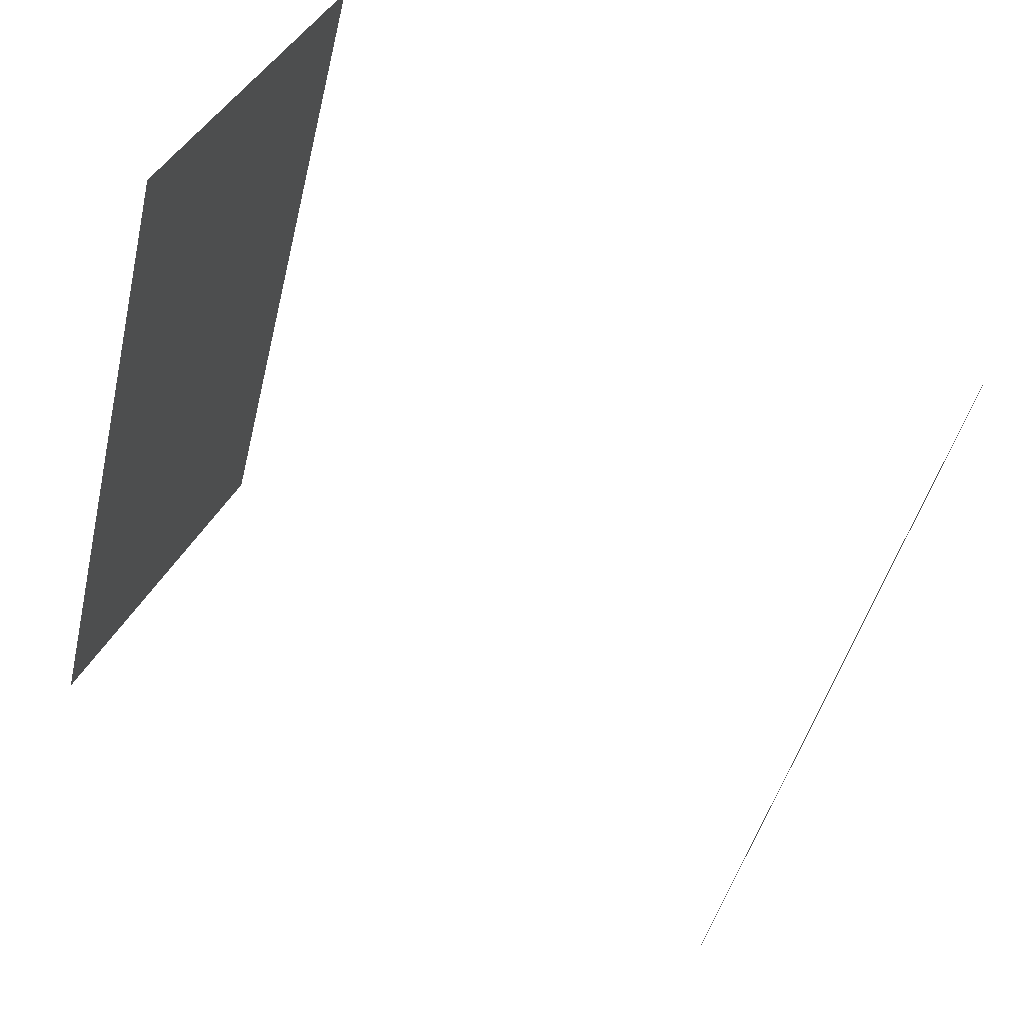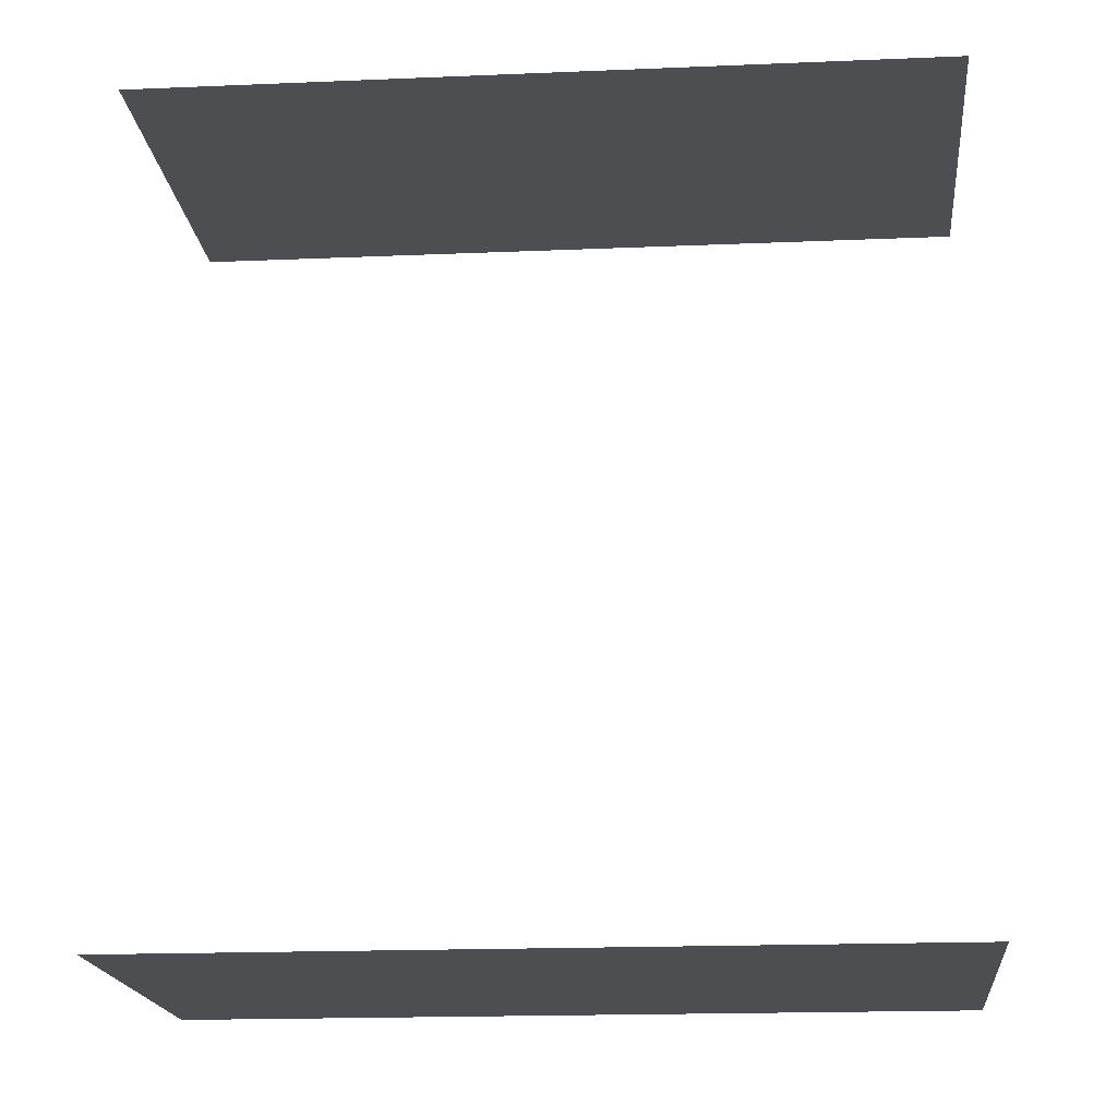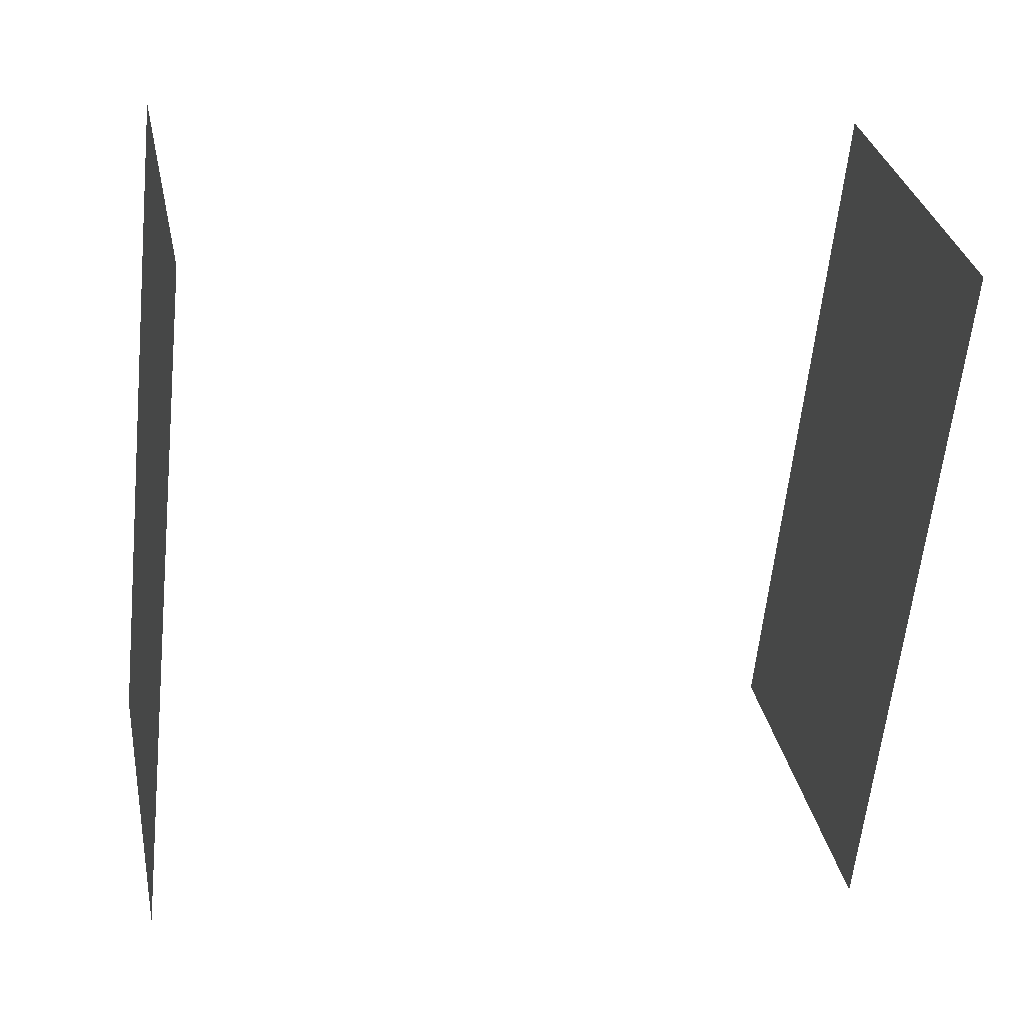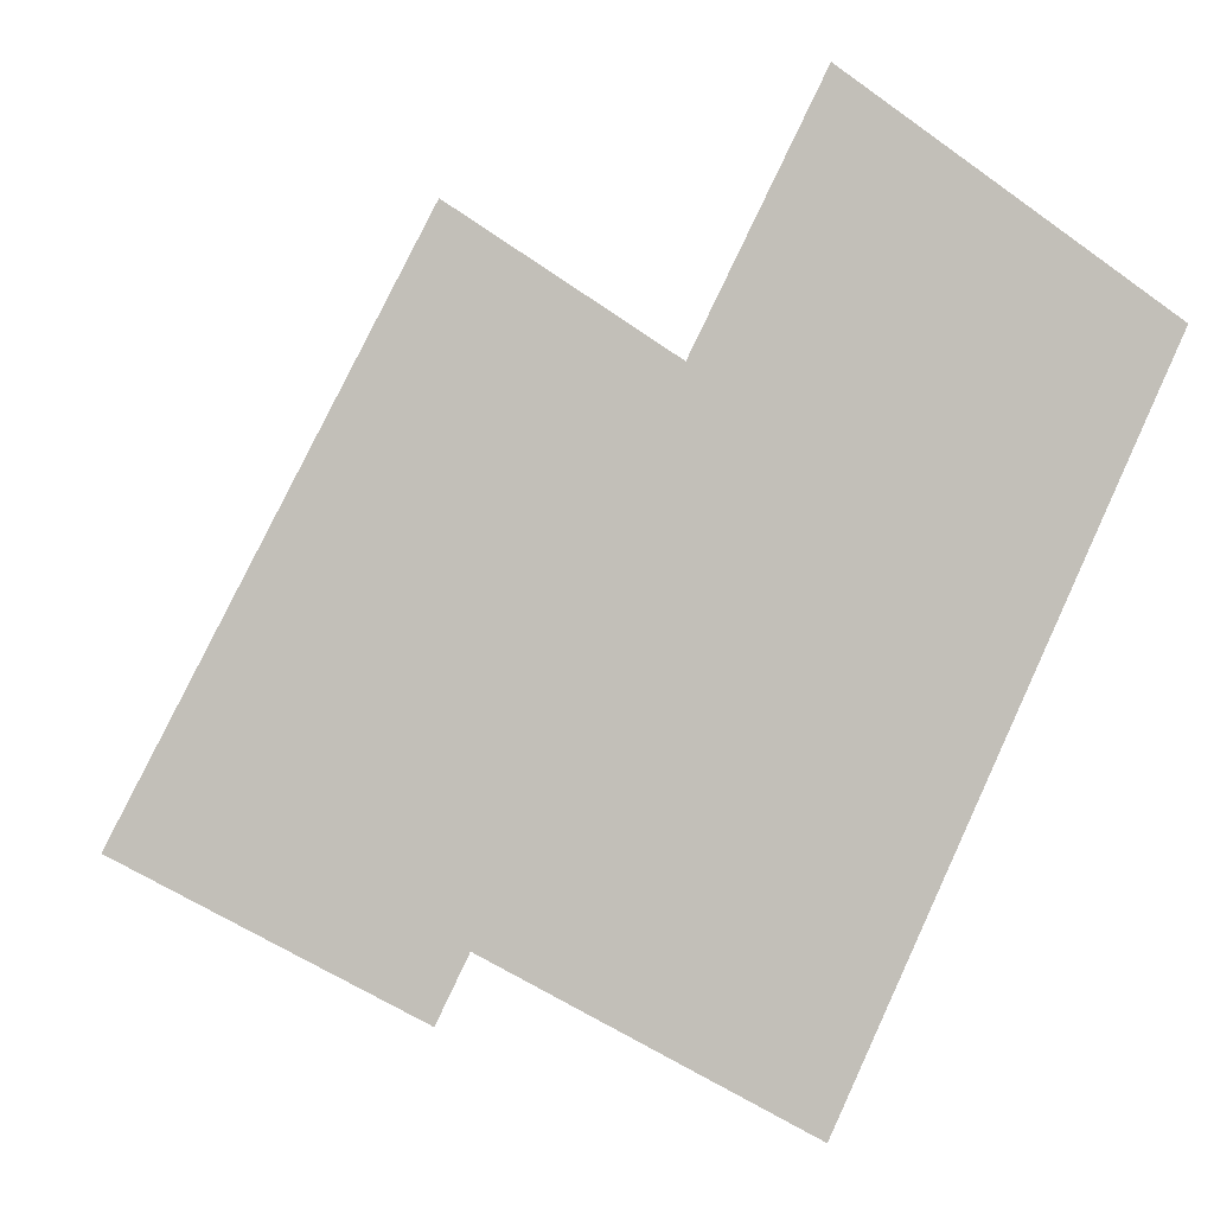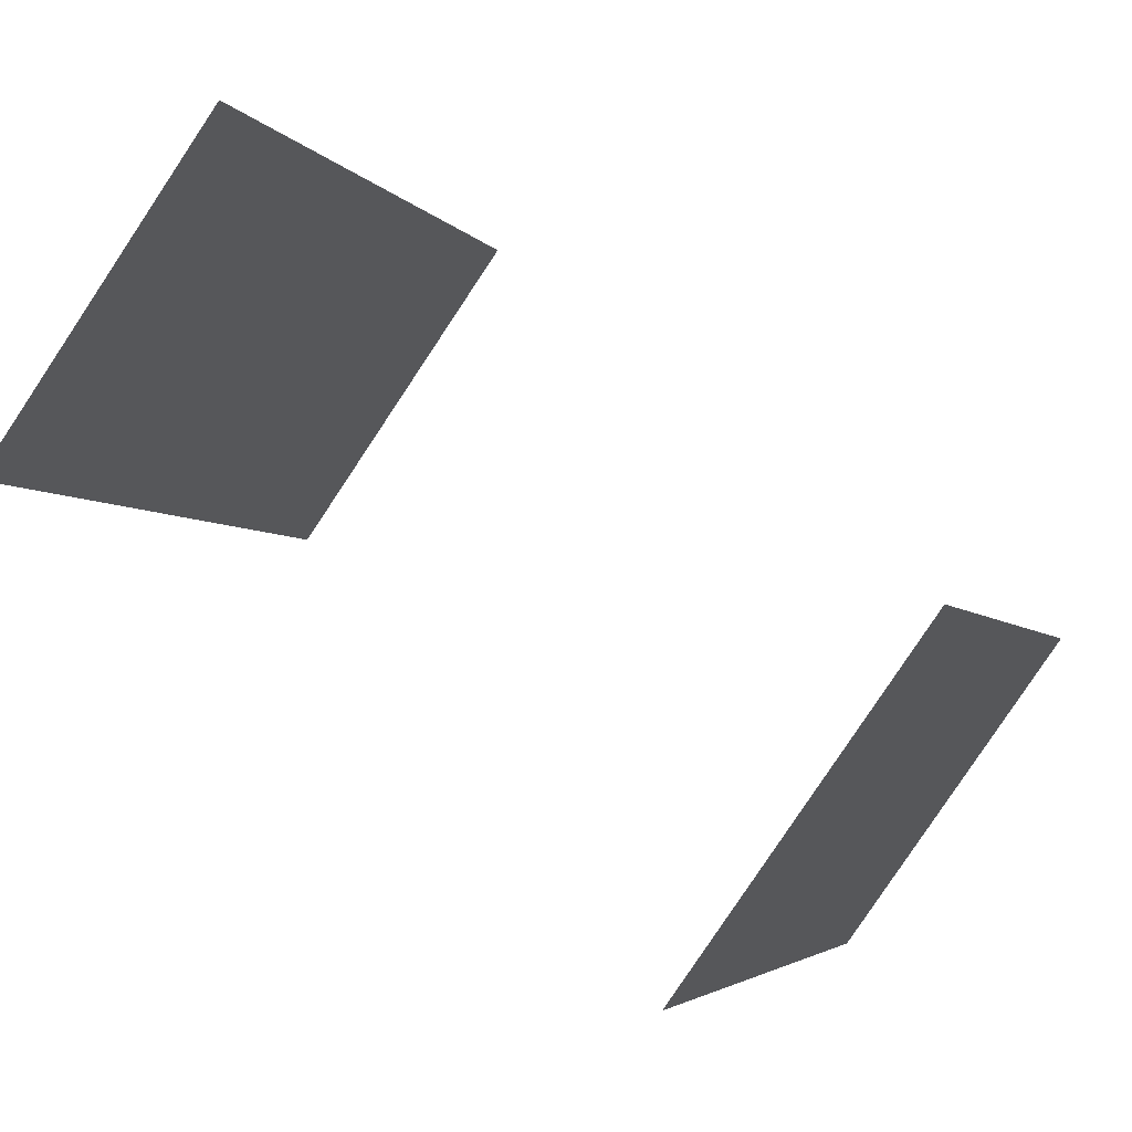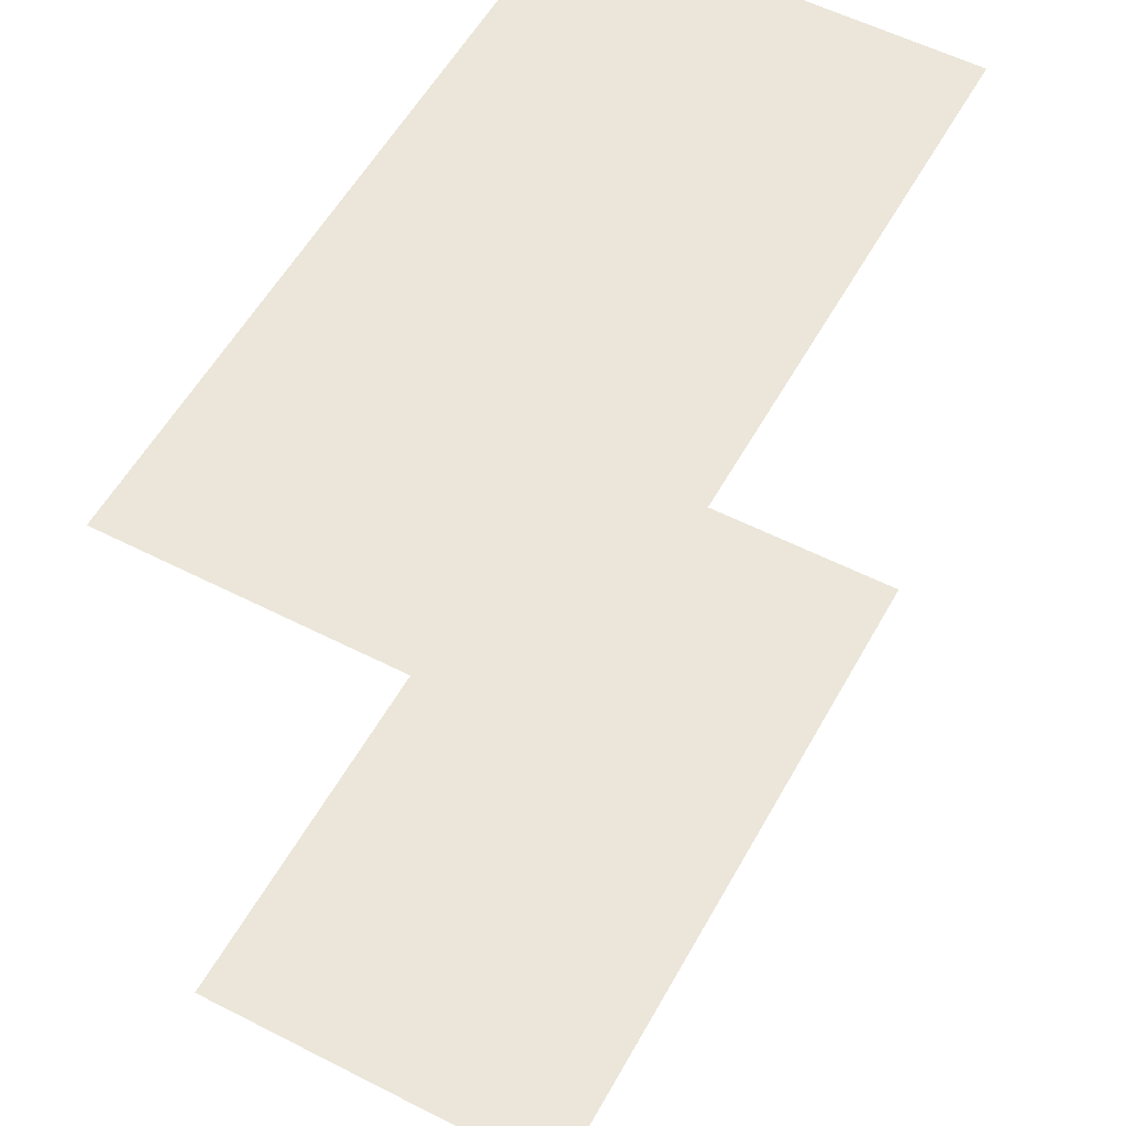
<metadata>
{"format":"obj","ext":"obj","renderer":"f3d","projection":"perspective","resolution":1024,"background":"white","views":[{"elev":71.4,"azim":-62.0,"up":"+Y"},{"elev":-16.7,"azim":66.8,"up":"+Z"},{"elev":2.2,"azim":77.4,"up":"+Y"},{"elev":-0.8,"azim":-26.9,"up":"+Y"},{"elev":63.6,"azim":129.0,"up":"+Y"},{"elev":55.1,"azim":-179.8,"up":"+Z"}]}
</metadata>
<code>
o geometryt000010000010000110010110000110000100110010110010st23
v 57.4 -124.5 291.3
v 58.26 -125 291.3
v 43.75 -152 291.3
v 29.42 -144.3 291.3
v 51.54 -121.4 291.3
v 43.93 -117.3 291.3
v 43.75 -152 322.8
v 57.4 -124.5 322.8
v 51.54 -121.4 322.8
v 58.26 -125 322.8
v 29.42 -144.3 322.8
v 43.93 -117.3 322.8
f 1 2 3
f 4 5 3
f 5 1 3
f 6 5 4
f 7 8 9
f 10 8 7
f 11 9 12
f 11 7 9

</code>
